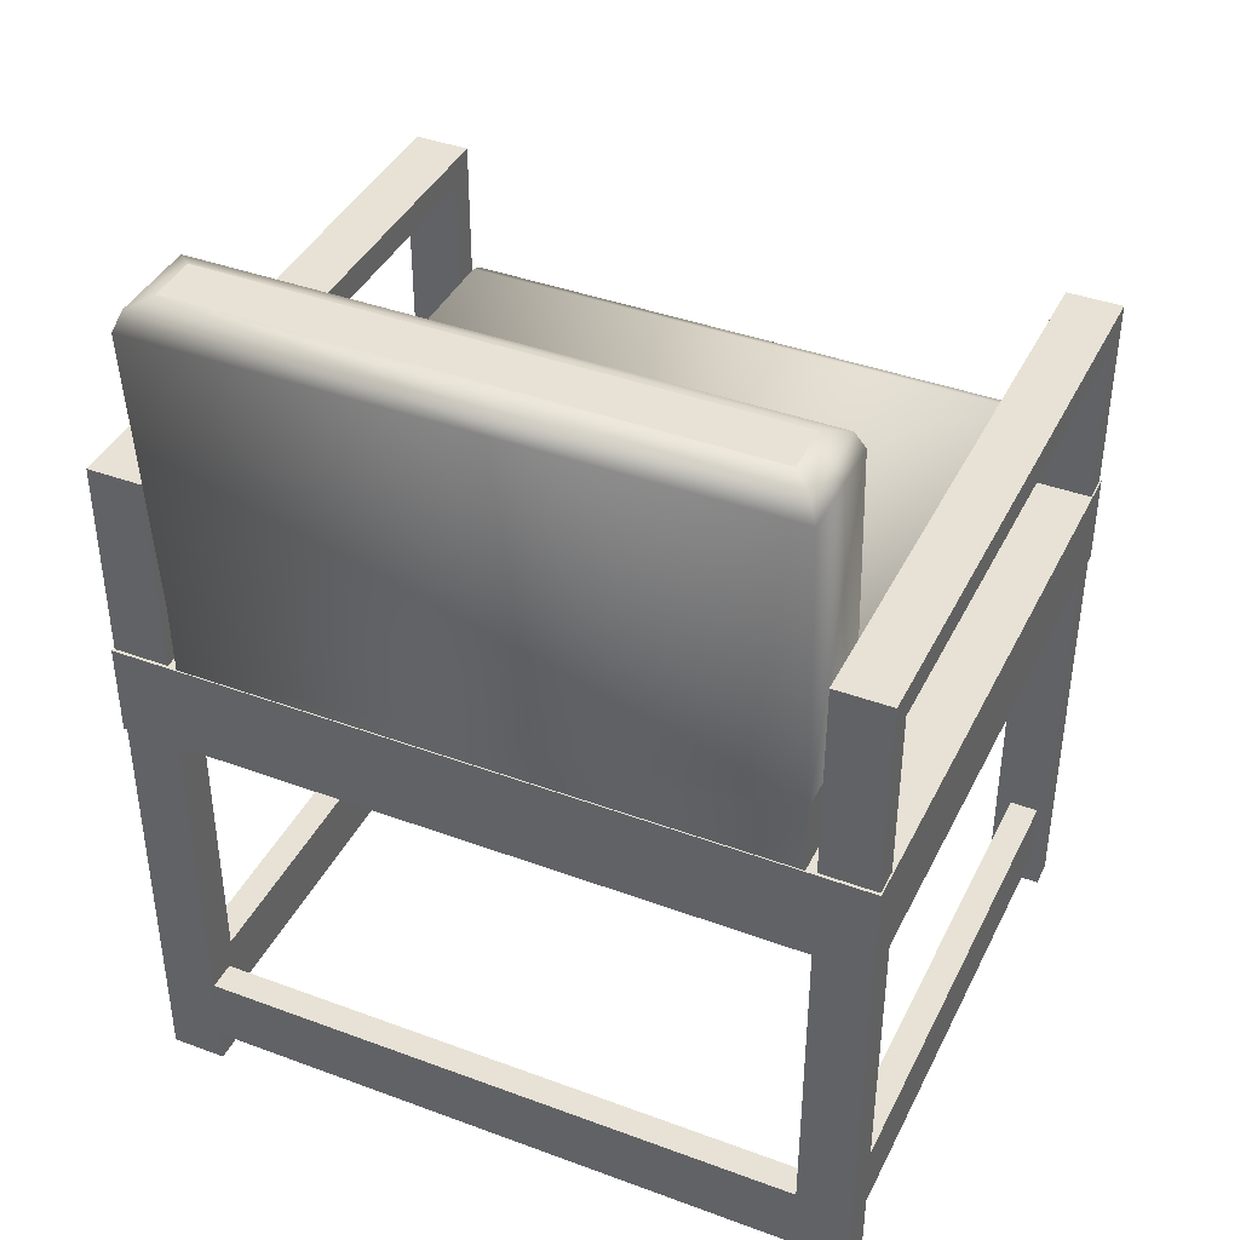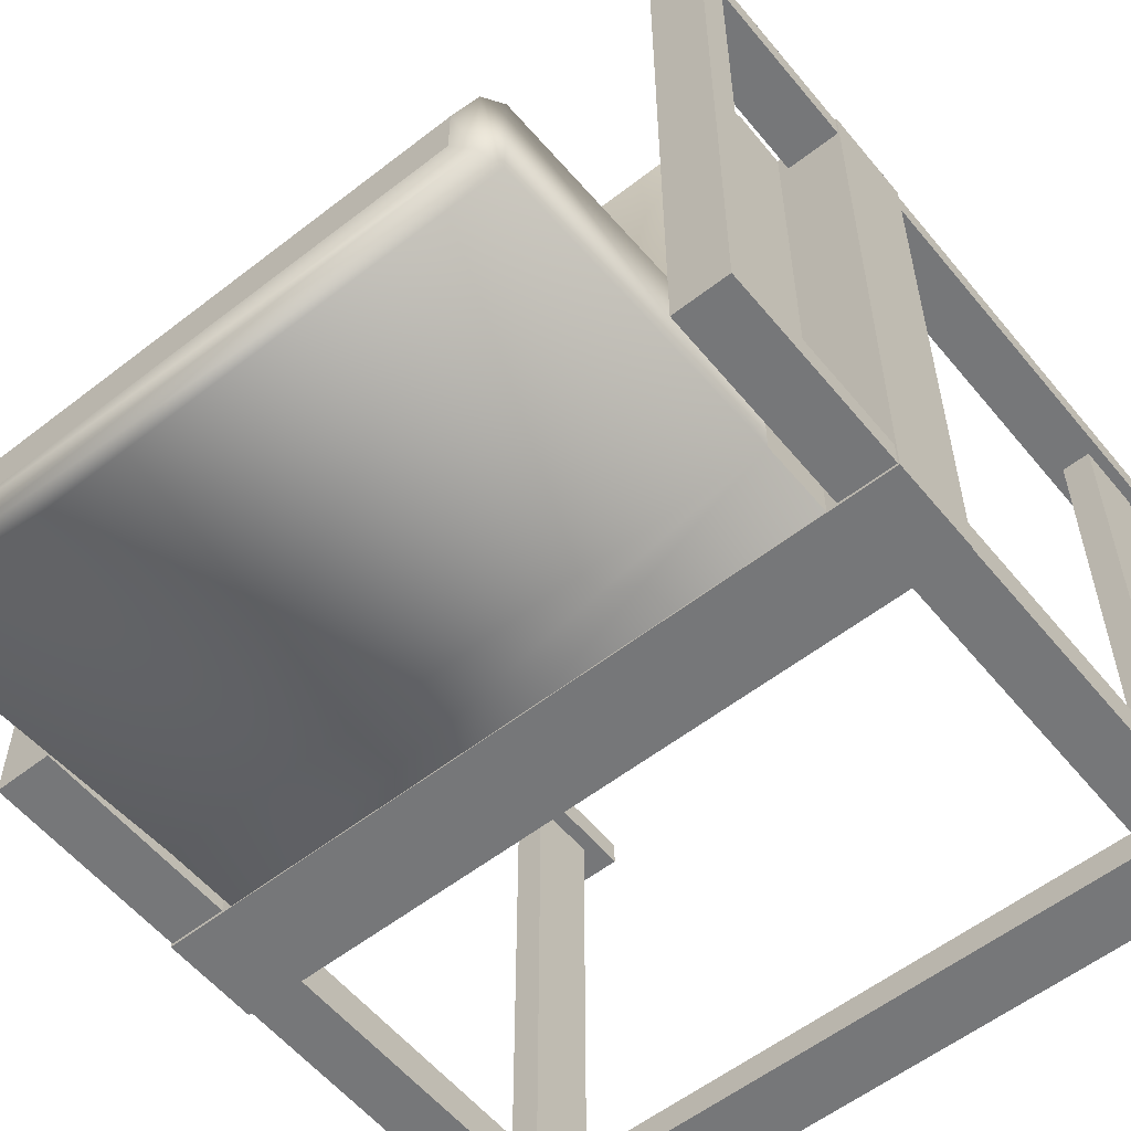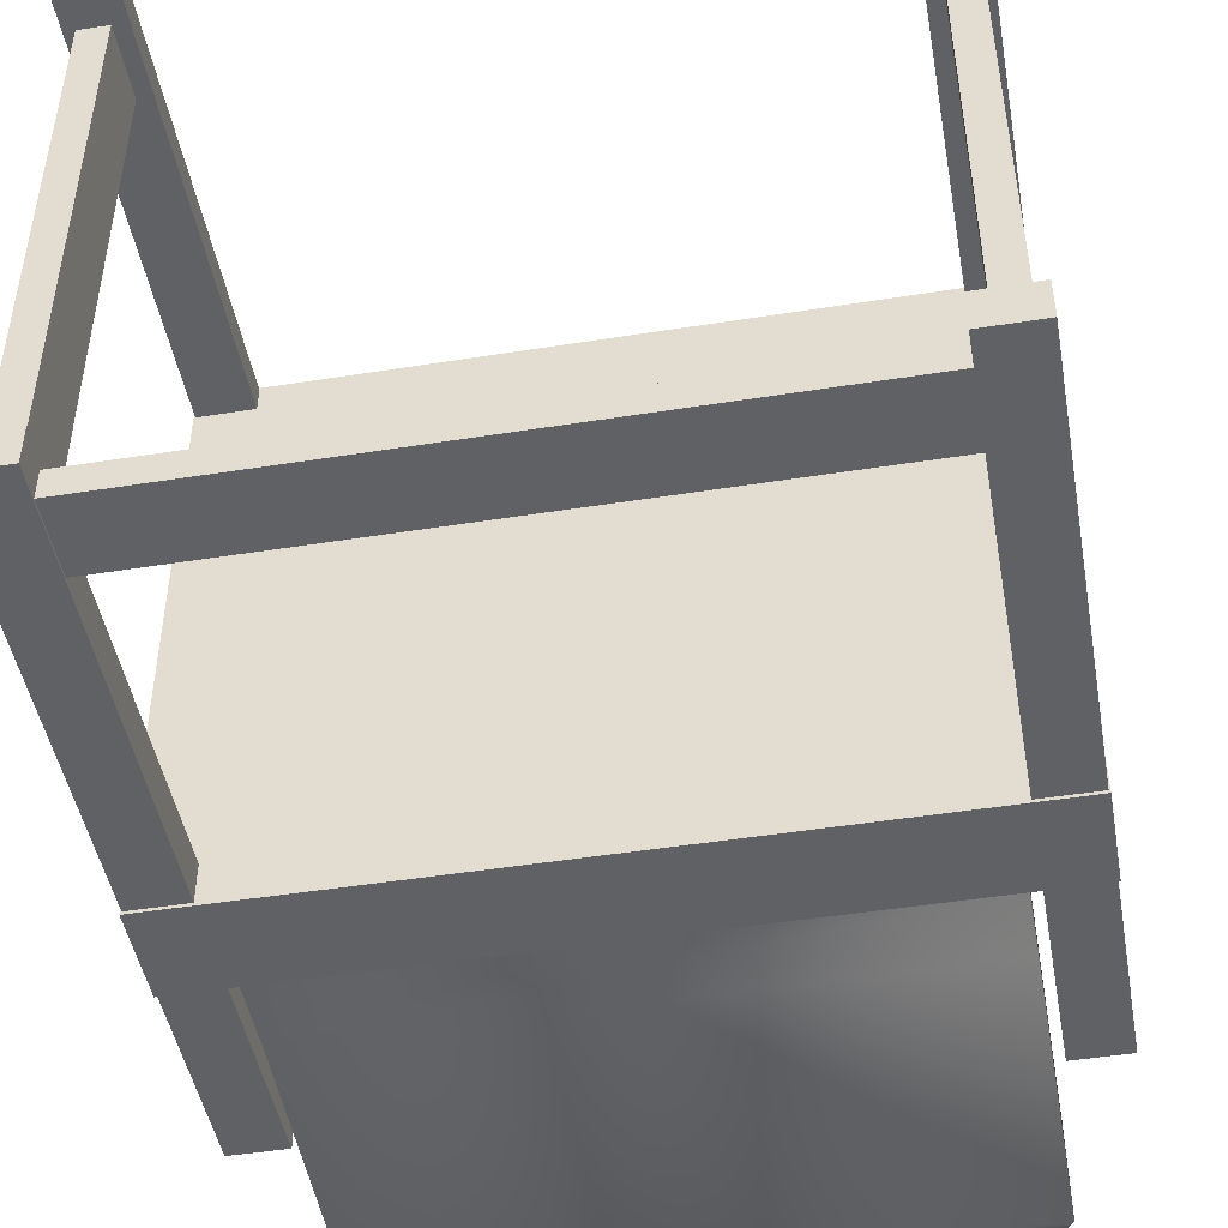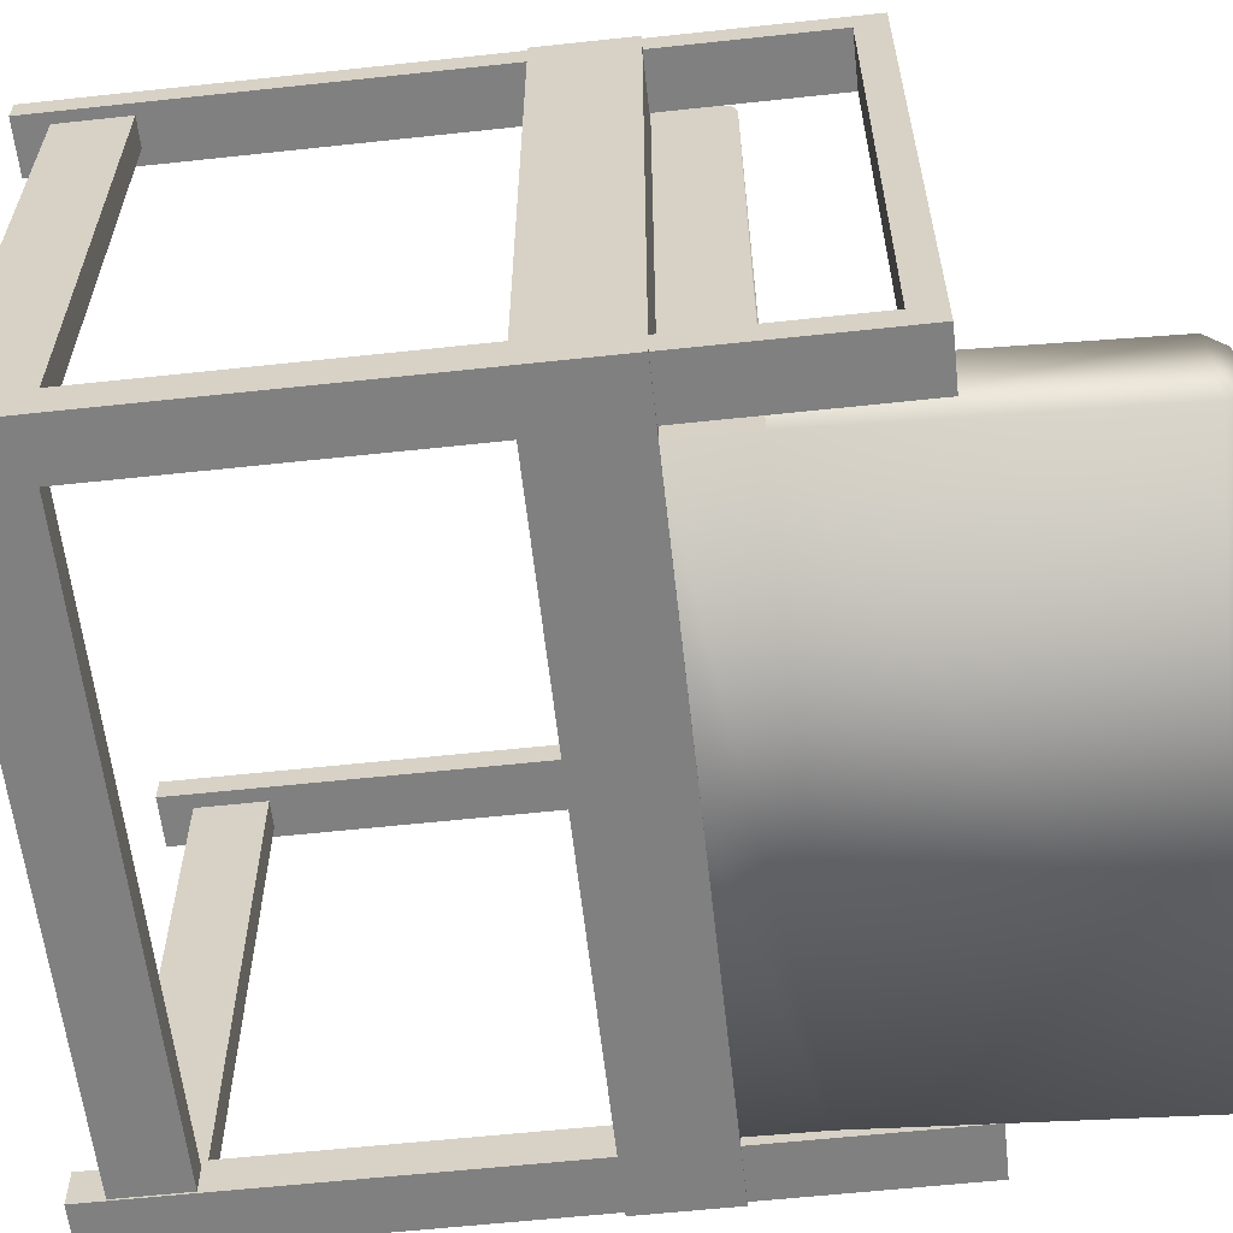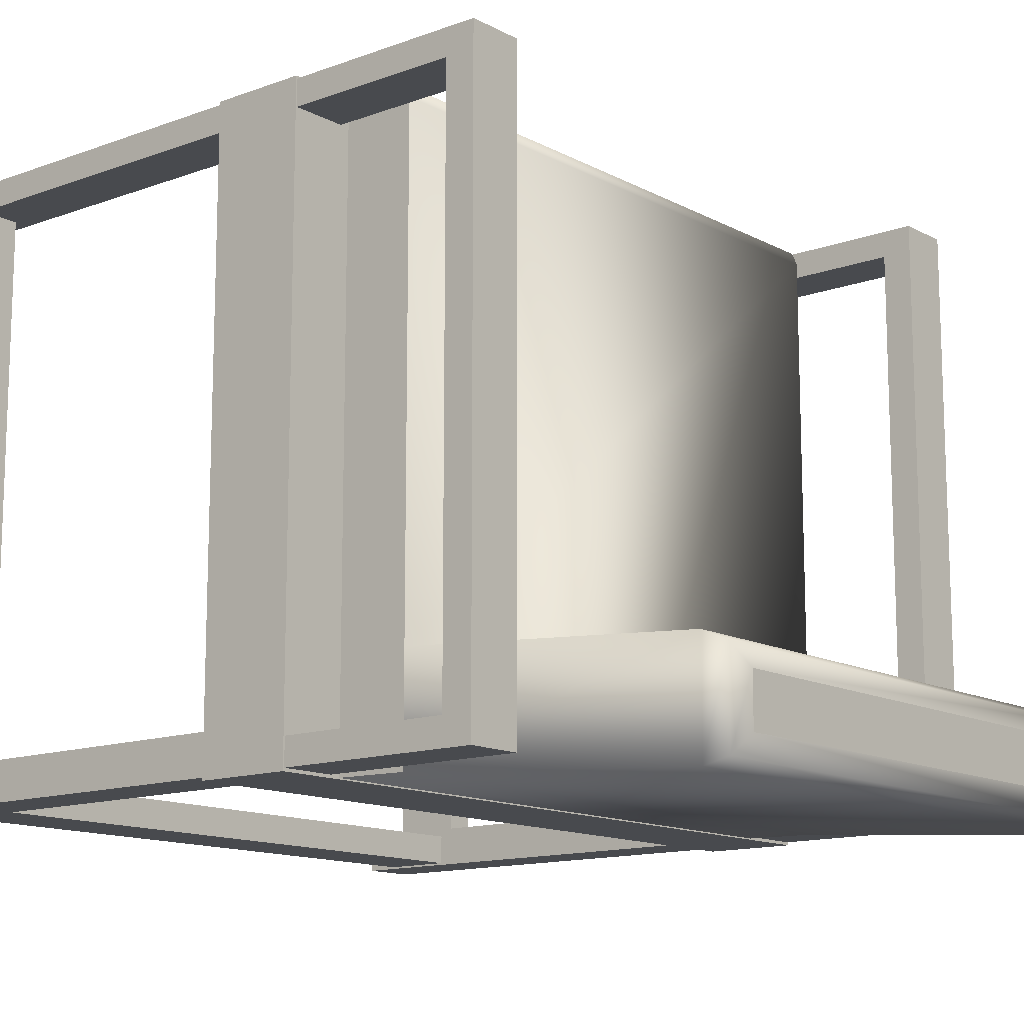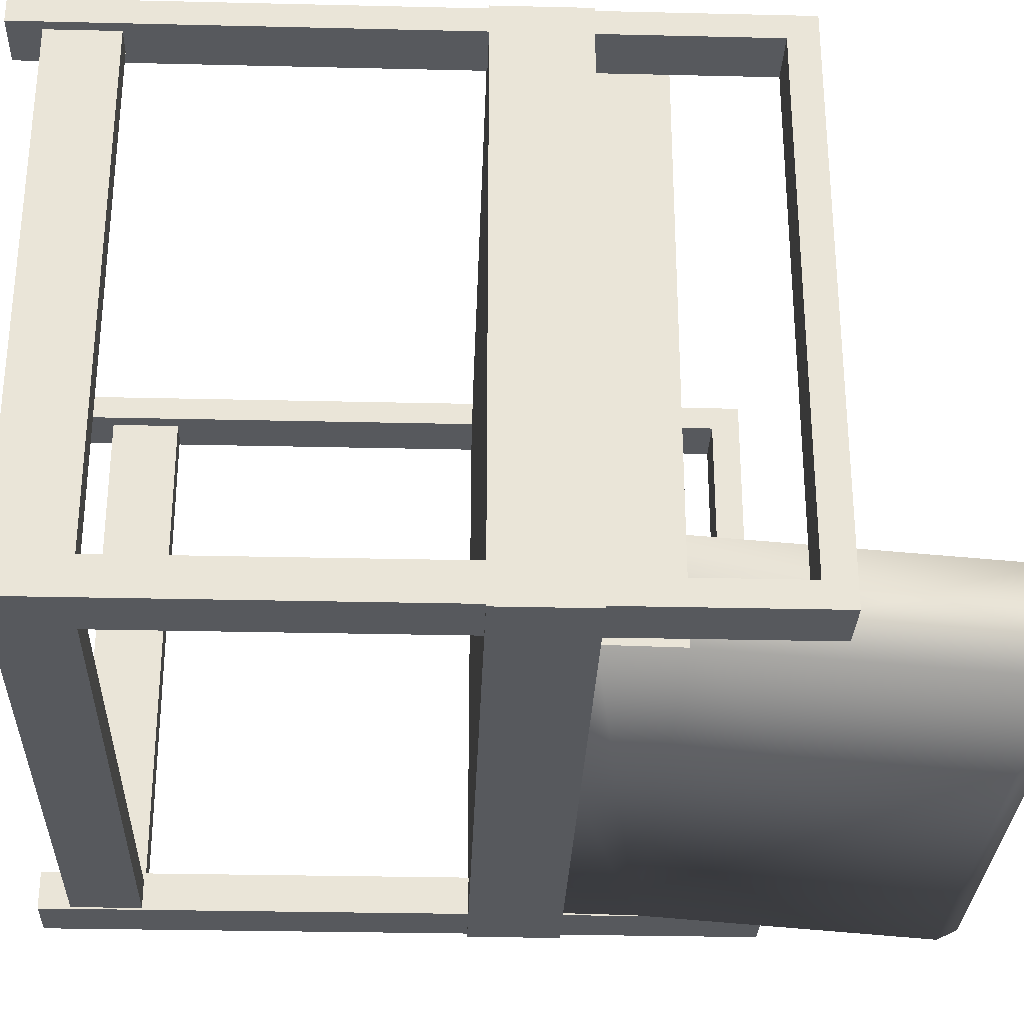
<metadata>
{"format":"obj","ext":"obj","renderer":"f3d","projection":"perspective","resolution":1024,"background":"white","views":[{"elev":40.3,"azim":-155.5,"up":"+Y"},{"elev":-57.1,"azim":-141.0,"up":"+Z"},{"elev":-47.2,"azim":10.2,"up":"+Z"},{"elev":-60.1,"azim":96.3,"up":"+Z"},{"elev":-13.2,"azim":129.9,"up":"+Z"},{"elev":-29.5,"azim":88.0,"up":"+Z"}]}
</metadata>
<code>
o Chair_B_Cube.060
v -8.86 0.4429 2.2
v -8.86 0.4429 2.798
v -8.86 0.5362 2.2
v -8.86 0.5362 2.798
v -8.795 0.5329 2.201
v -8.795 0.5329 2.797
v -8.795 0.6076 2.2
v -8.859 0.7056 2.203
v -8.859 0.7056 2.796
v -8.859 0.735 2.203
v -8.859 0.735 2.796
v -8.804 0.7056 2.796
v -8.804 0.7056 2.203
v -8.804 0.735 2.796
v -8.804 0.735 2.203
v -8.859 0.7056 2.77
v -8.859 0.7056 2.229
v -8.804 0.01891 2.203
v -8.804 0.01891 2.241
v -8.804 0.7056 2.77
v -8.804 0.7056 2.229
v -8.859 0.01891 2.203
v -8.859 0.01891 2.241
v -8.859 0.01891 2.796
v -8.804 0.01891 2.796
v -8.859 0.01891 2.77
v -8.804 0.01891 2.77
v -8.848 0.051 2.215
v -8.848 0.051 2.783
v -8.848 0.1212 2.215
v -8.848 0.1212 2.783
v -8.848 0.051 2.758
v -8.848 0.051 2.241
v -8.819 0.051 2.241
v -8.819 0.051 2.215
v -8.819 0.051 2.783
v -8.819 0.1212 2.783
v -8.819 0.1212 2.215
v -8.819 0.051 2.758
v -8.819 0.051 2.234
v -8.819 0.1212 2.234
v -8.793 0.051 2.234
v -8.793 0.051 2.205
v -8.819 0.051 2.205
v -8.819 0.1212 2.205
v -8.795 0.6076 2.303
v -8.795 0.905 2.178
v -8.767 0.9323 2.204
v -8.787 0.9243 2.185
v -8.767 0.9323 2.252
v -8.795 0.905 2.281
v -8.787 0.9243 2.272
v -8.795 0.5897 2.798
v -8.795 0.6076 2.78
v -8.795 0.6023 2.793
v -8.859 0.4535 2.796
v -8.804 0.4535 2.796
v -8.804 0.4535 2.77
v -8.859 0.4535 2.77
v -8.859 0.5234 2.796
v -8.804 0.5234 2.796
v -8.804 0.5234 2.77
v -8.859 0.5234 2.77
v -8.804 0.5248 2.203
v -8.804 0.4614 2.203
v -8.804 0.4614 2.241
v -8.804 0.5248 2.229
v -8.859 0.4614 2.241
v -8.859 0.5248 2.229
v -8.859 0.4614 2.203
v -8.859 0.5248 2.203
v -8.14 0.4429 2.2
v -8.14 0.4429 2.798
v -8.14 0.5362 2.2
v -8.14 0.5362 2.798
v -8.5 0.5329 2.201
v -8.5 0.5329 2.797
v -8.205 0.5329 2.201
v -8.205 0.5329 2.797
v -8.205 0.6076 2.2
v -8.141 0.7056 2.203
v -8.141 0.7056 2.796
v -8.141 0.735 2.203
v -8.141 0.735 2.796
v -8.196 0.7056 2.796
v -8.196 0.7056 2.203
v -8.196 0.735 2.796
v -8.196 0.735 2.203
v -8.141 0.7056 2.77
v -8.141 0.7056 2.229
v -8.196 0.01891 2.203
v -8.196 0.01891 2.241
v -8.196 0.7056 2.77
v -8.196 0.7056 2.229
v -8.141 0.01891 2.203
v -8.141 0.01891 2.241
v -8.141 0.01891 2.796
v -8.196 0.01891 2.796
v -8.141 0.01891 2.77
v -8.196 0.01891 2.77
v -8.152 0.051 2.215
v -8.152 0.051 2.783
v -8.152 0.1212 2.215
v -8.152 0.1212 2.783
v -8.152 0.051 2.758
v -8.152 0.051 2.241
v -8.181 0.051 2.241
v -8.181 0.051 2.215
v -8.181 0.051 2.783
v -8.181 0.1212 2.783
v -8.181 0.1212 2.215
v -8.181 0.051 2.758
v -8.181 0.051 2.234
v -8.181 0.1212 2.234
v -8.207 0.051 2.234
v -8.207 0.051 2.205
v -8.181 0.051 2.205
v -8.181 0.1212 2.205
v -8.205 0.6076 2.303
v -8.205 0.905 2.178
v -8.233 0.9323 2.204
v -8.213 0.9243 2.185
v -8.233 0.9323 2.252
v -8.205 0.905 2.281
v -8.213 0.9243 2.272
v -8.205 0.5897 2.798
v -8.205 0.6076 2.78
v -8.205 0.6023 2.793
v -8.141 0.4535 2.796
v -8.196 0.4535 2.796
v -8.196 0.4535 2.77
v -8.141 0.4535 2.77
v -8.141 0.5234 2.796
v -8.196 0.5234 2.796
v -8.196 0.5234 2.77
v -8.141 0.5234 2.77
v -8.196 0.5248 2.203
v -8.196 0.4614 2.203
v -8.196 0.4614 2.241
v -8.196 0.5248 2.229
v -8.141 0.4614 2.241
v -8.141 0.5248 2.229
v -8.141 0.4614 2.203
v -8.141 0.5248 2.203
f 4 75 74 3
f 73 75 4 2
f 1 2 4 3
f 3 74 72 1
f 114 118 45 41
f 5 6 53 55 54 46 7
f 26 27 25 24
f 22 18 19 23
f 66 19 18 65
f 10 15 13 8
f 70 22 23 68
f 9 12 14 11
f 11 14 15 10
f 58 27 26 59
f 56 24 25 57
f 17 21 20 16
f 21 13 15 14 12 20
f 65 18 22 70
f 10 8 17 16 9 11
f 68 23 19 66
f 57 25 27 58
f 59 26 24 56
f 30 28 33 32 29 31
f 38 37 36 39 34 35
f 30 31 37 38
f 29 32 39 36
f 32 33 34 39
f 118 117 116 43 44 45
f 33 28 35 34
f 43 116 115 42
f 114 41 40 42 115 113
f 42 40 44 43
f 50 123 121 48
f 79 126 53 6 77
f 13 64 71 8
f 17 69 67 21
f 20 62 63 16
f 9 60 61 12
f 12 61 62 20
f 16 63 60 9
f 8 71 69 17
f 21 67 64 13
f 72 74 75 73
f 78 80 119 127 128 126 79
f 99 97 98 100
f 95 96 92 91
f 139 138 91 92
f 83 81 86 88
f 143 141 96 95
f 82 84 87 85
f 84 83 88 87
f 131 132 99 100
f 129 130 98 97
f 90 89 93 94
f 94 93 85 87 88 86
f 138 143 95 91
f 83 84 82 89 90 81
f 141 139 92 96
f 130 131 100 98
f 132 129 97 99
f 103 104 102 105 106 101
f 111 108 107 112 109 110
f 103 111 110 104
f 102 109 112 105
f 105 112 107 106
f 106 107 108 101
f 115 116 117 113
f 86 81 144 137
f 90 94 140 142
f 93 89 136 135
f 82 85 134 133
f 85 93 135 134
f 89 82 133 136
f 81 90 142 144
f 94 86 137 140
f 1 72 73 2
f 7 80 78 76 5
f 55 128 127 54
f 121 122 49 48
f 7 46 51 47
f 119 124 51 46
f 122 120 47 49
f 52 125 123 50
f 50 48 49 52
f 52 49 47 51
f 51 124 125 52
f 47 120 80 7
f 53 126 128 55
f 54 127 119 46
f 80 120 124 119
f 123 125 122 121
f 125 124 120 122
l 76 77

</code>
